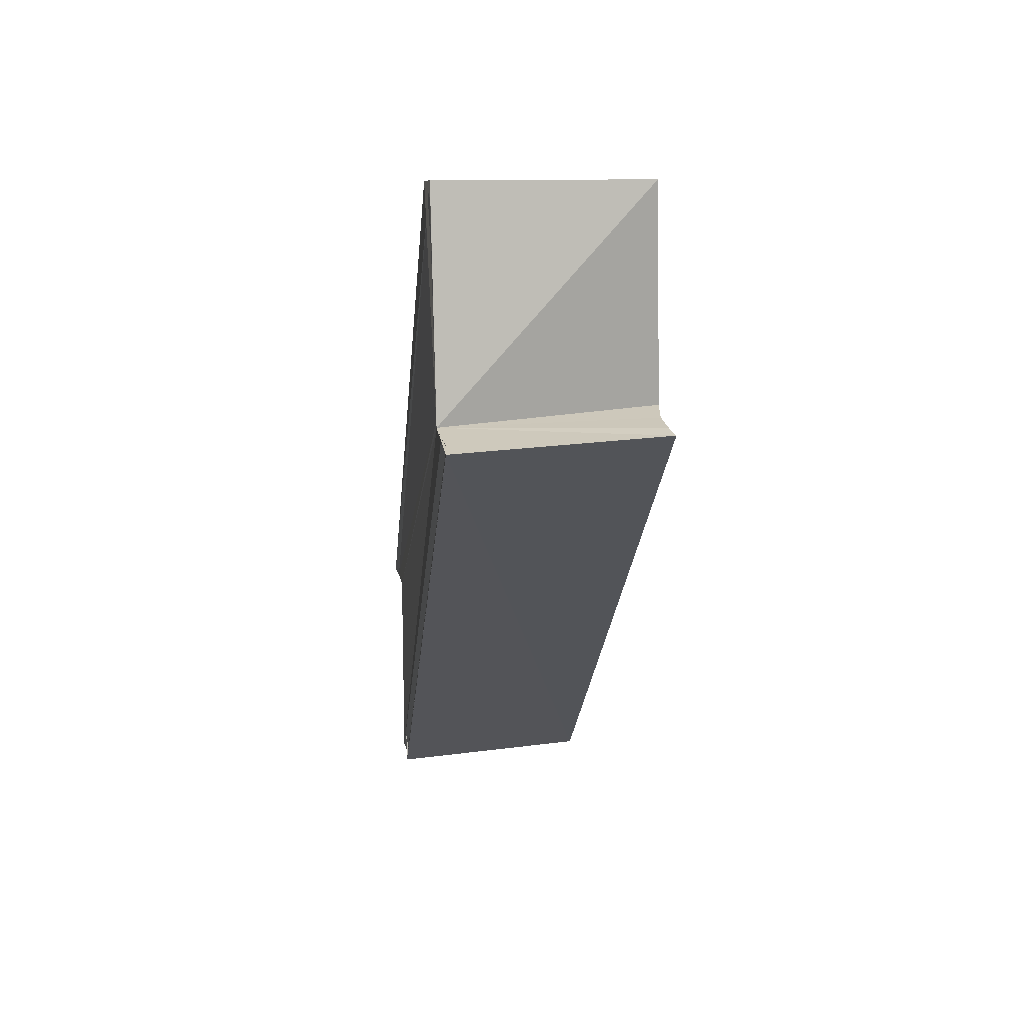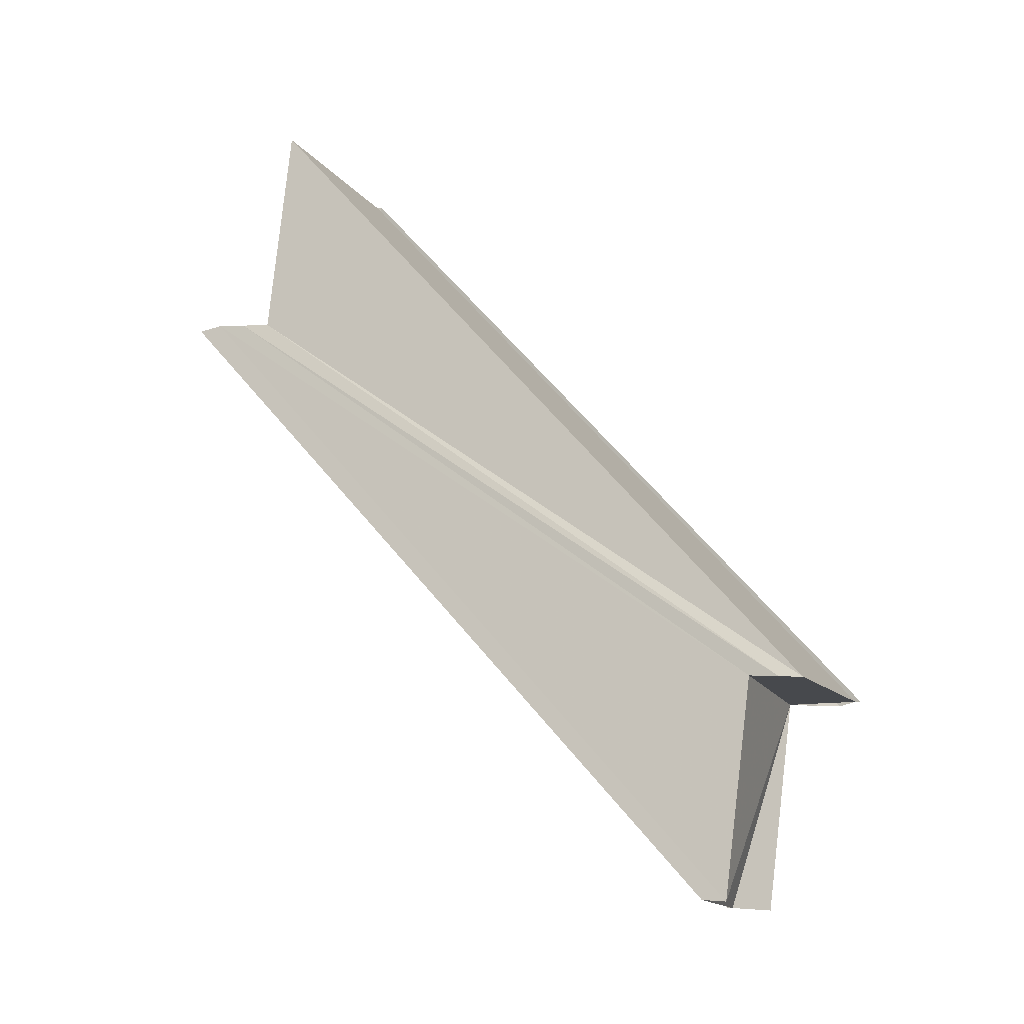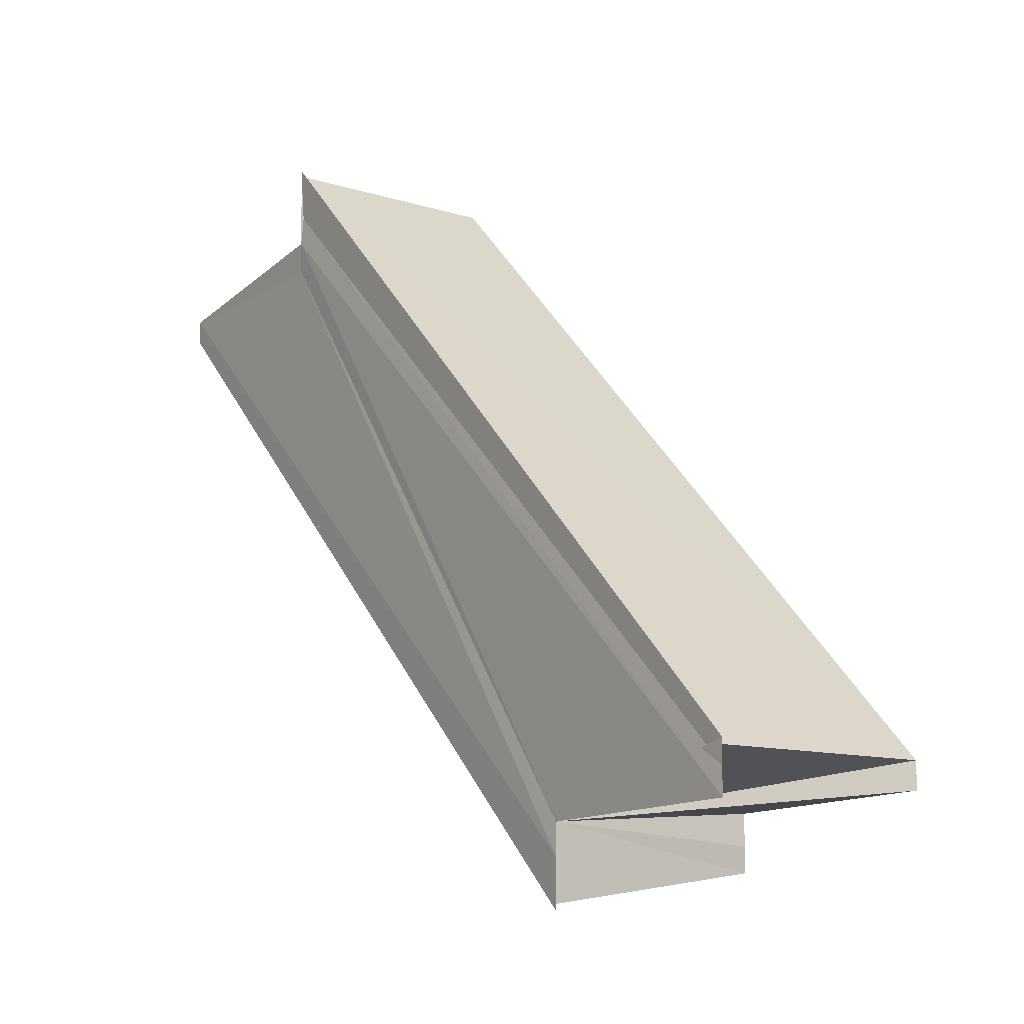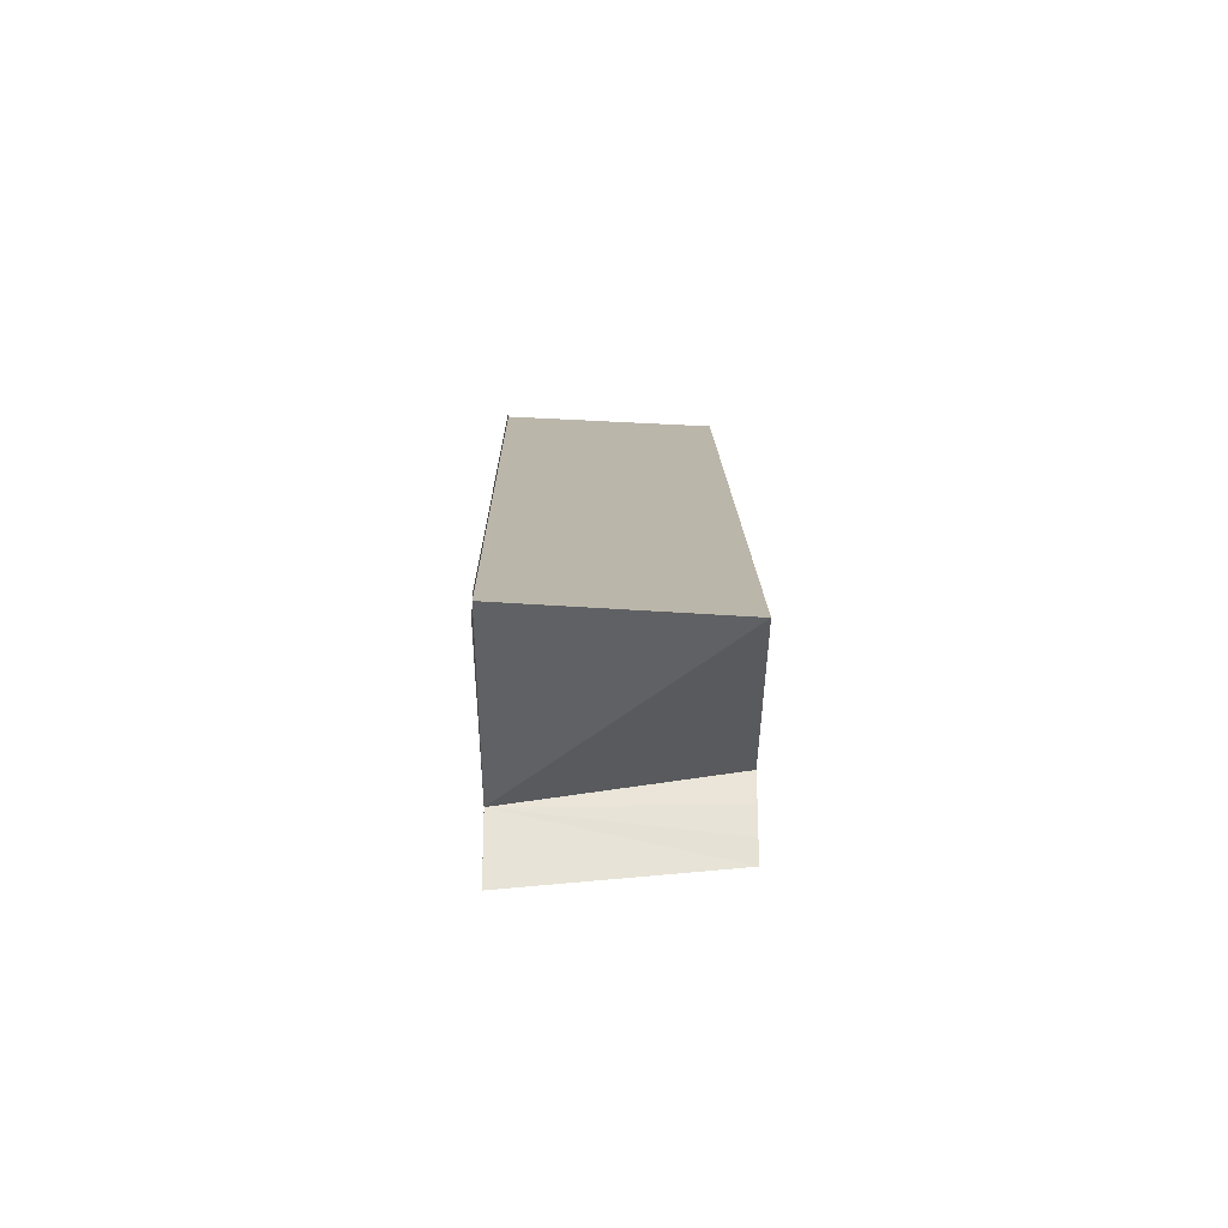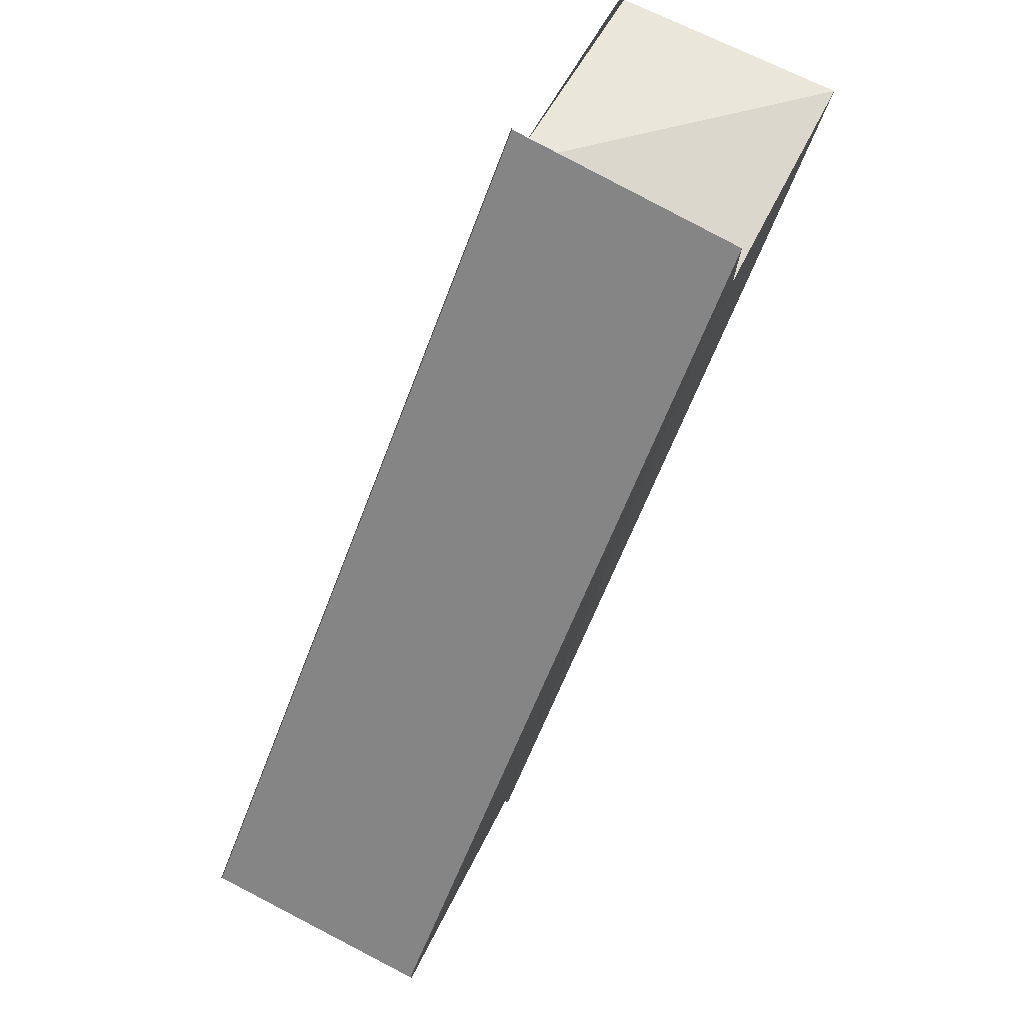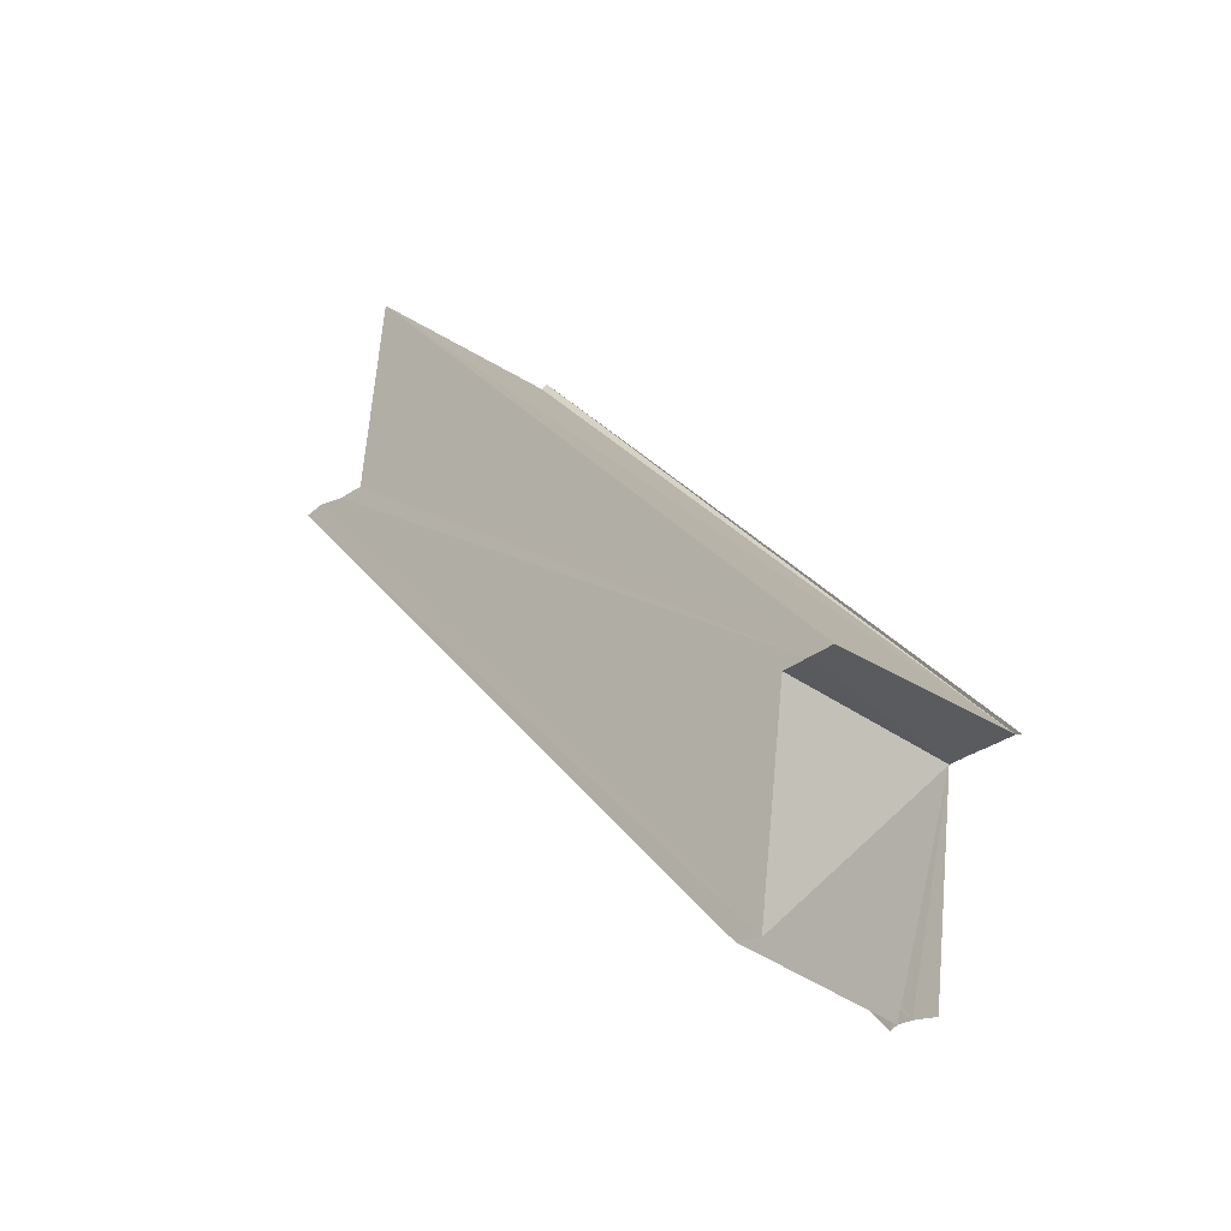
<metadata>
{"format":"obj","ext":"obj","renderer":"f3d","projection":"perspective","resolution":1024,"background":"white","views":[{"elev":23.2,"azim":-7.5,"up":"+Y"},{"elev":-13.4,"azim":108.5,"up":"+Y"},{"elev":-4.5,"azim":-36.2,"up":"+Z"},{"elev":62.3,"azim":-1.0,"up":"+Y"},{"elev":75.7,"azim":27.4,"up":"+Z"},{"elev":-31.1,"azim":134.3,"up":"+Y"}]}
</metadata>
<code>
o 21357
v 2221 1865 7.253
v 2221 1865 7.251
v 2221 1865 7.279
v 2221 1865 7.25
v 2221 1865 7.278
v 2221 1865 7.254
v 2221 1865 7.28
v 2221 1865 7.255
v 2221 1865 7.282
v 2221 1865 7.254
v 2221 1865 7.28
v 2221 1865 7.253
v 2221 1865 7.279
v 2221 1865 7.251
v 2221 1865 7.278
v 2221 1865 7.25
v 2221 1865 7.277
v 2221 1865 7.253
v 2221 1865 7.251
v 2221 1865 7.249
v 2221 1865 7.253
v 2221 1865 7.253
v 2221 1865 7.255
v 2221 1865 7.254
v 2221 1865 7.253
v 2221 1865 7.256
v 2221 1865 7.255
v 2221 1865 7.256
v 2221 1865 7.254
v 2221 1865 7.282
v 2221 1865 7.282
v 2221 1865 7.256
v 2221 1865 7.283
v 2221 1865 7.256
v 2221 1865 7.255
v 2221 1865 7.256
v 2221 1865 7.253
v 2221 1865 7.256
v 2221 1865 7.253
v 2221 1865 7.254
v 2221 1865 7.256
v 2221 1865 7.256
v 2221 1865 7.256
v 2221 1865 7.283
v 2221 1865 7.256
v 2221 1865 7.282
v 2221 1865 7.255
v 2221 1865 7.282
v 2221 1865 7.282
v 2221 1865 7.28
v 2221 1865 7.255
v 2221 1865 7.254
v 2221 1865 7.279
v 2221 1865 7.254
v 2221 1865 7.282
v 2221 1865 7.28
v 2221 1865 7.279
v 2221 1865 7.279
v 2221 1865 7.278
v 2221 1865 7.278
v 2221 1865 7.251
v 2221 1865 7.277
v 2221 1865 7.25
v 2221 1865 7.279
v 2221 1865 7.277
v 2221 1865 7.278
v 2221 1865 7.277
v 2221 1865 7.276
v 2221 1865 7.277
v 2221 1865 7.276
v 2221 1865 7.25
v 2221 1865 7.249
v 2221 1865 7.249
v 2221 1865 7.279
v 2221 1865 7.276
v 2221 1865 7.276
v 2221 1865 7.277
v 2221 1865 7.276
v 2221 1865 7.276
v 2221 1865 7.249
v 2221 1865 7.249
v 2221 1865 7.249
v 2221 1865 7.276
v 2221 1865 7.277
v 2221 1865 7.249
f 1 2 3
f 2 4 5
f 6 1 7
f 8 6 9
f 9 10 11
f 11 12 13
f 13 14 15
f 15 16 17
f 18 16 19
f 18 20 16
f 21 19 22
f 21 23 24
f 25 26 23
f 21 27 28
f 25 29 27
f 30 27 31
f 30 32 33
f 34 35 30
f 34 36 30
f 37 36 38
f 37 39 40
f 37 41 42
f 43 41 44
f 44 45 46
f 47 41 48
f 48 45 49
f 50 51 48
f 52 47 50
f 53 54 50
f 25 52 53
f 53 49 55
f 53 55 56
f 53 56 57
f 58 57 59
f 60 18 53
f 61 18 60
f 62 61 60
f 63 61 62
f 64 65 60
f 64 66 67
f 58 67 68
f 69 20 68
f 70 20 68
f 71 72 69
f 73 72 70
f 74 75 70
f 74 76 77
f 74 78 79
f 80 81 79
f 79 82 83
f 79 63 84
f 85 63 79

</code>
